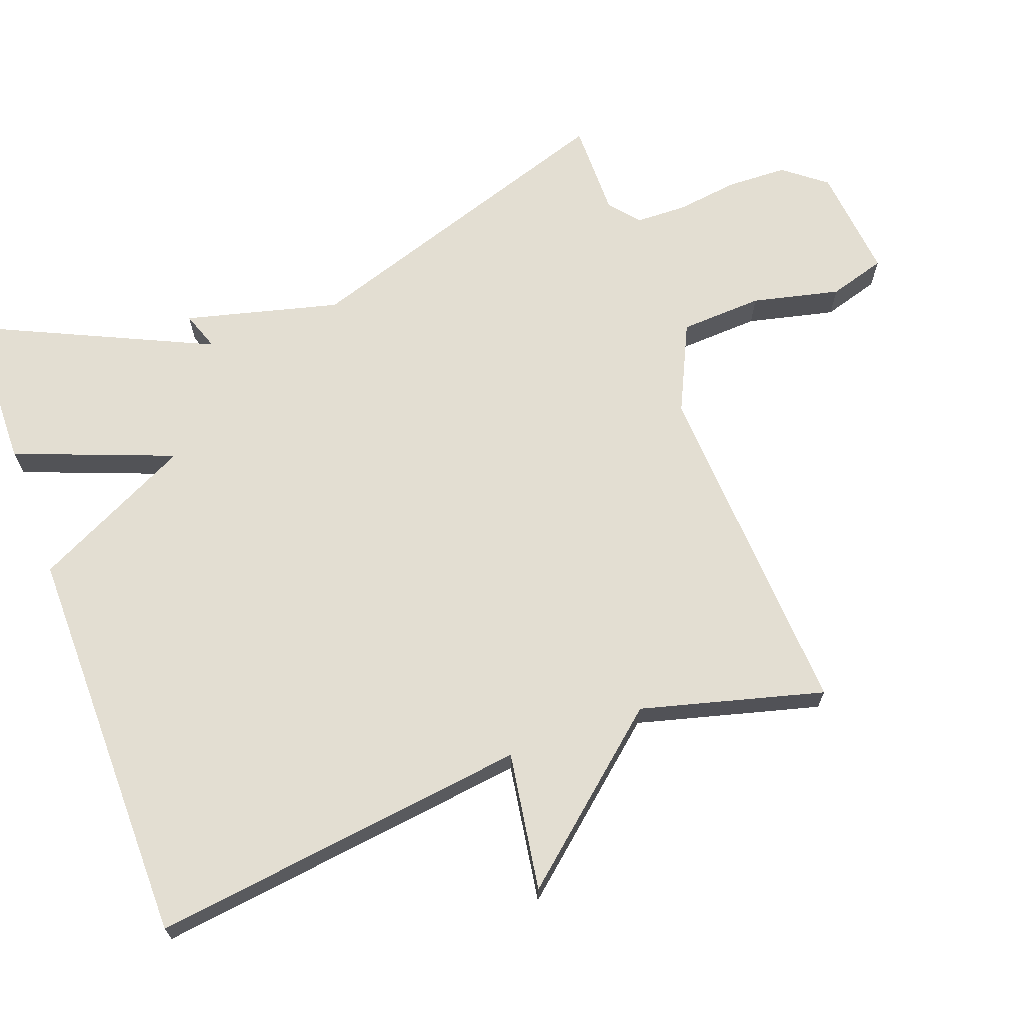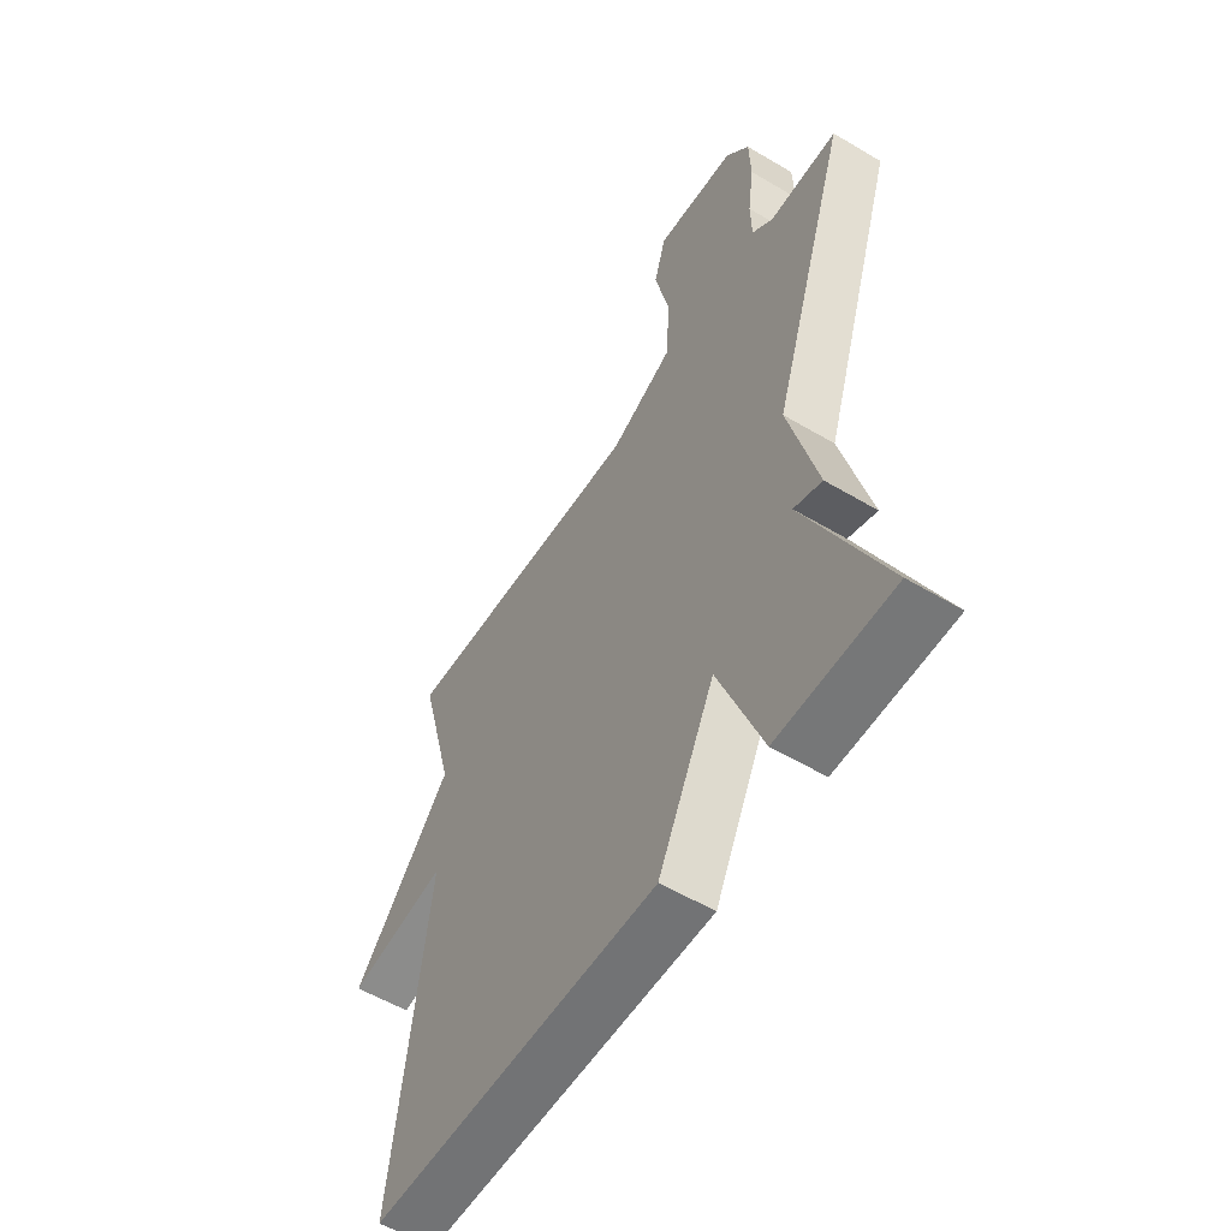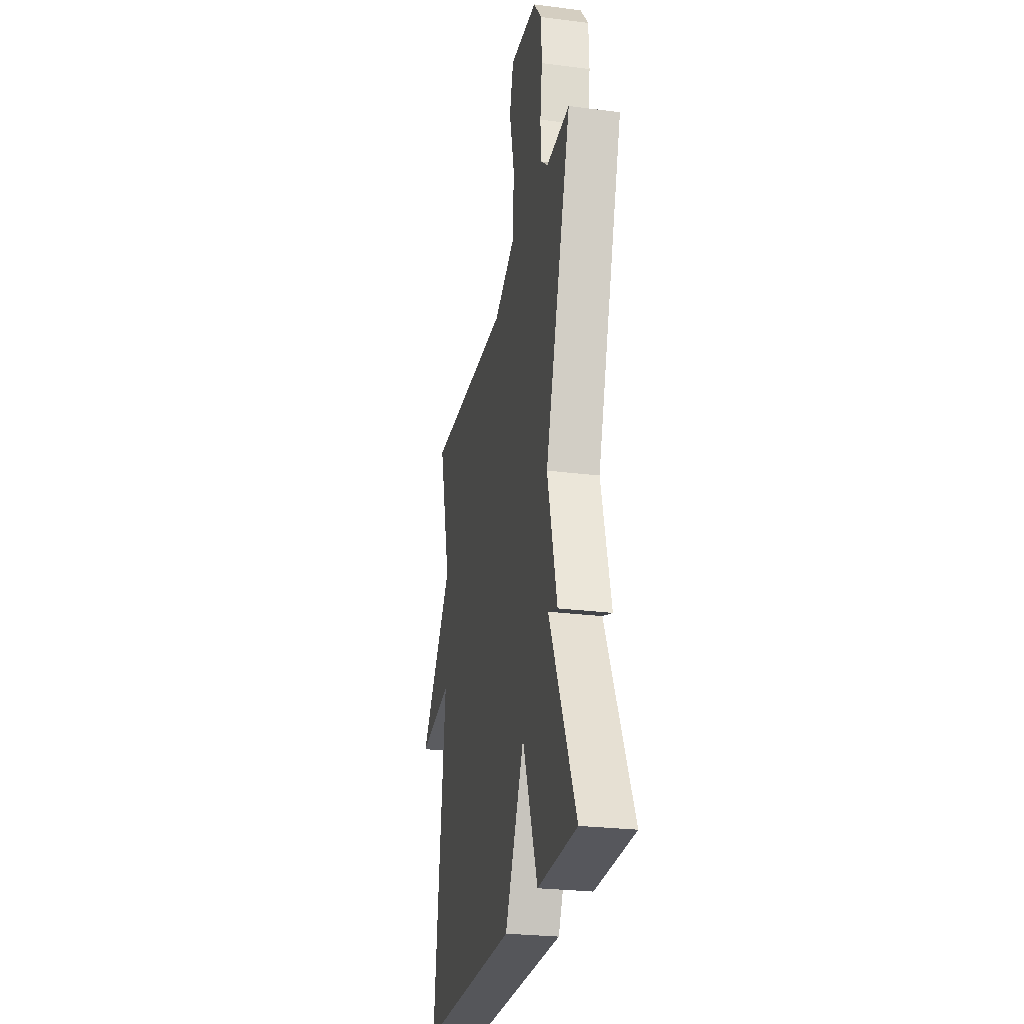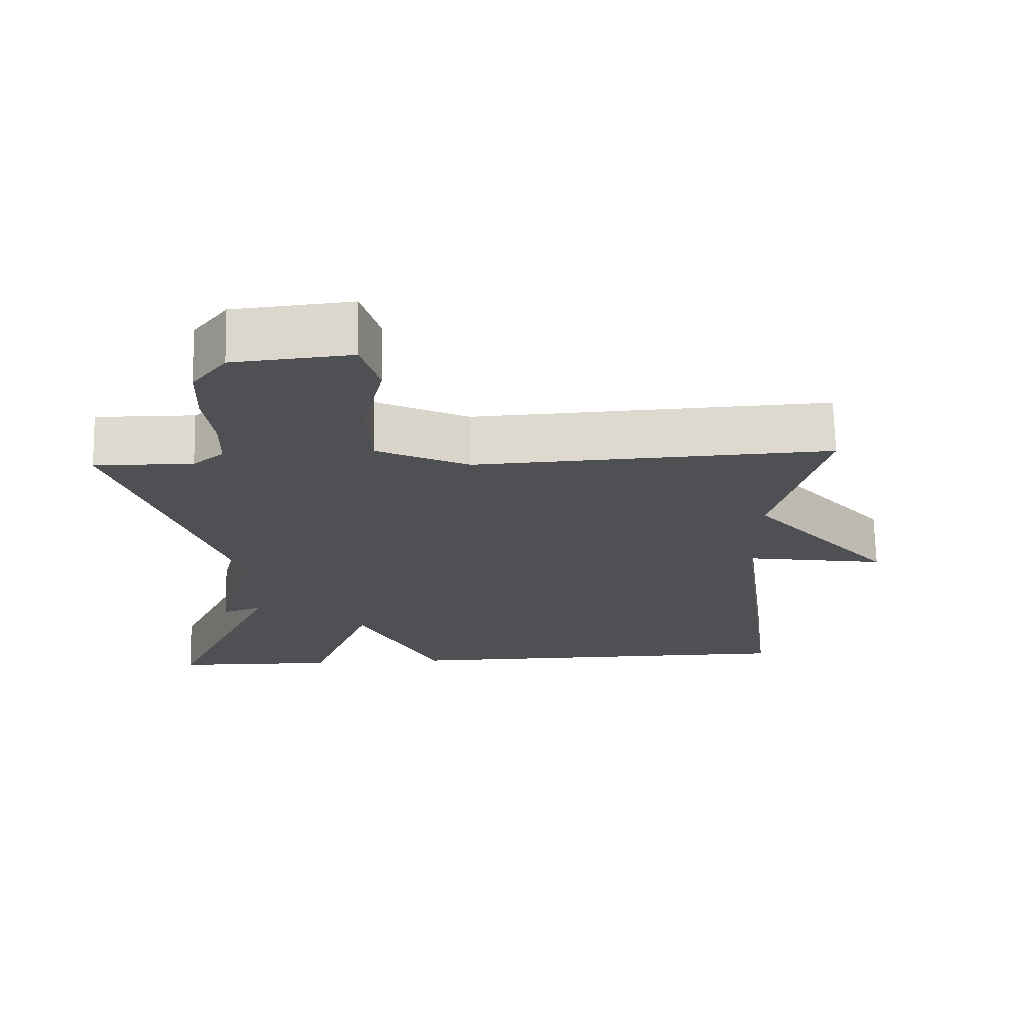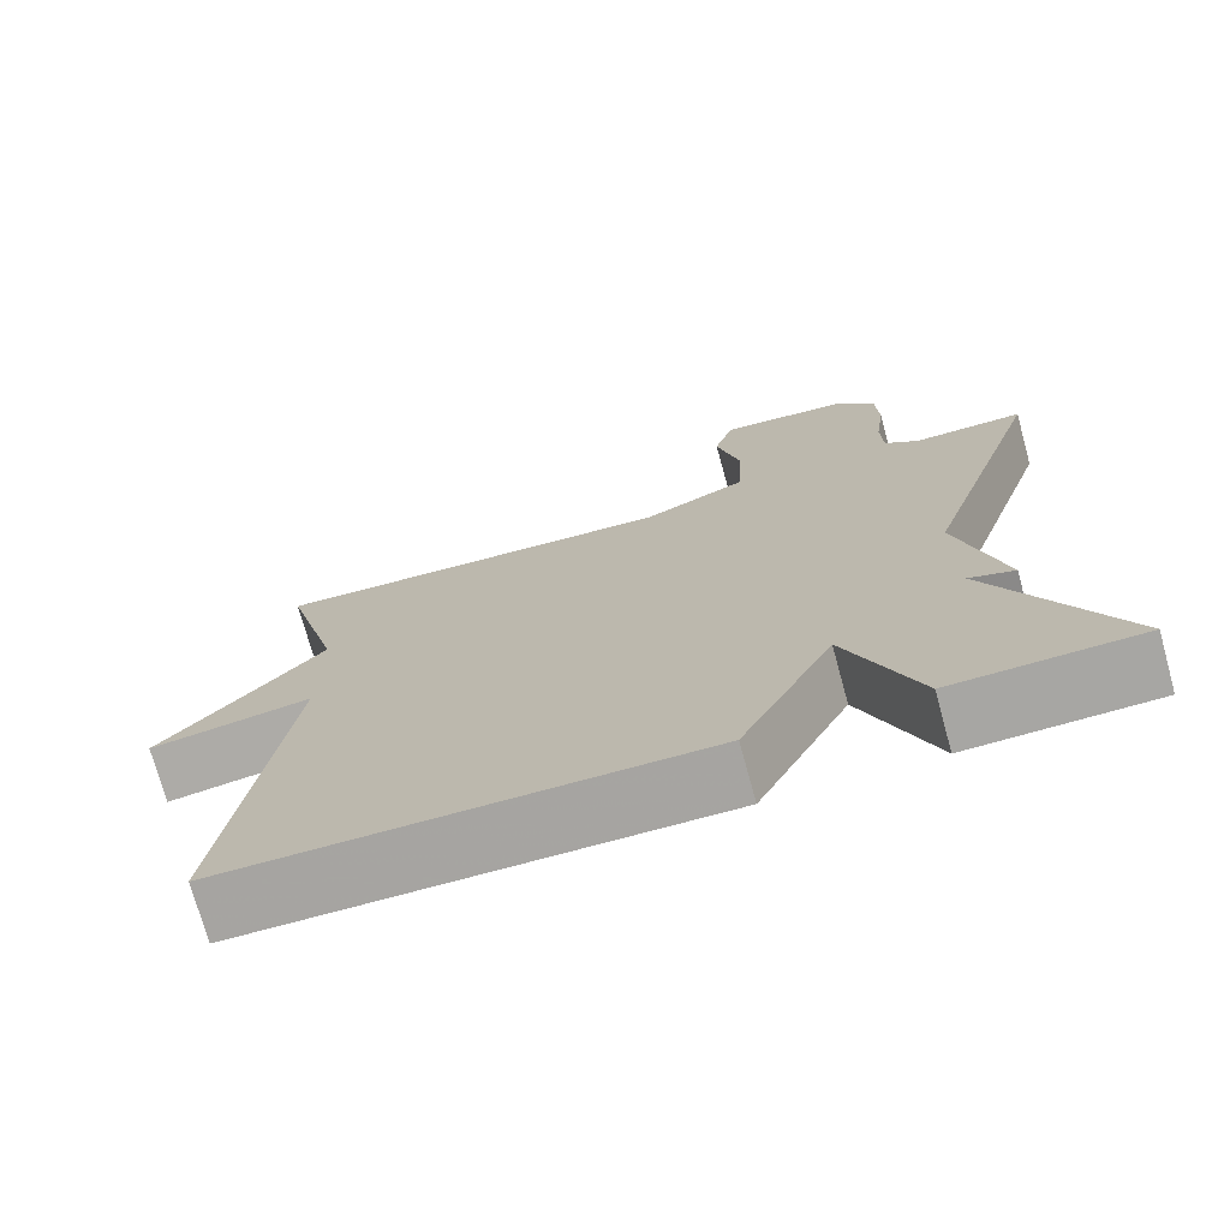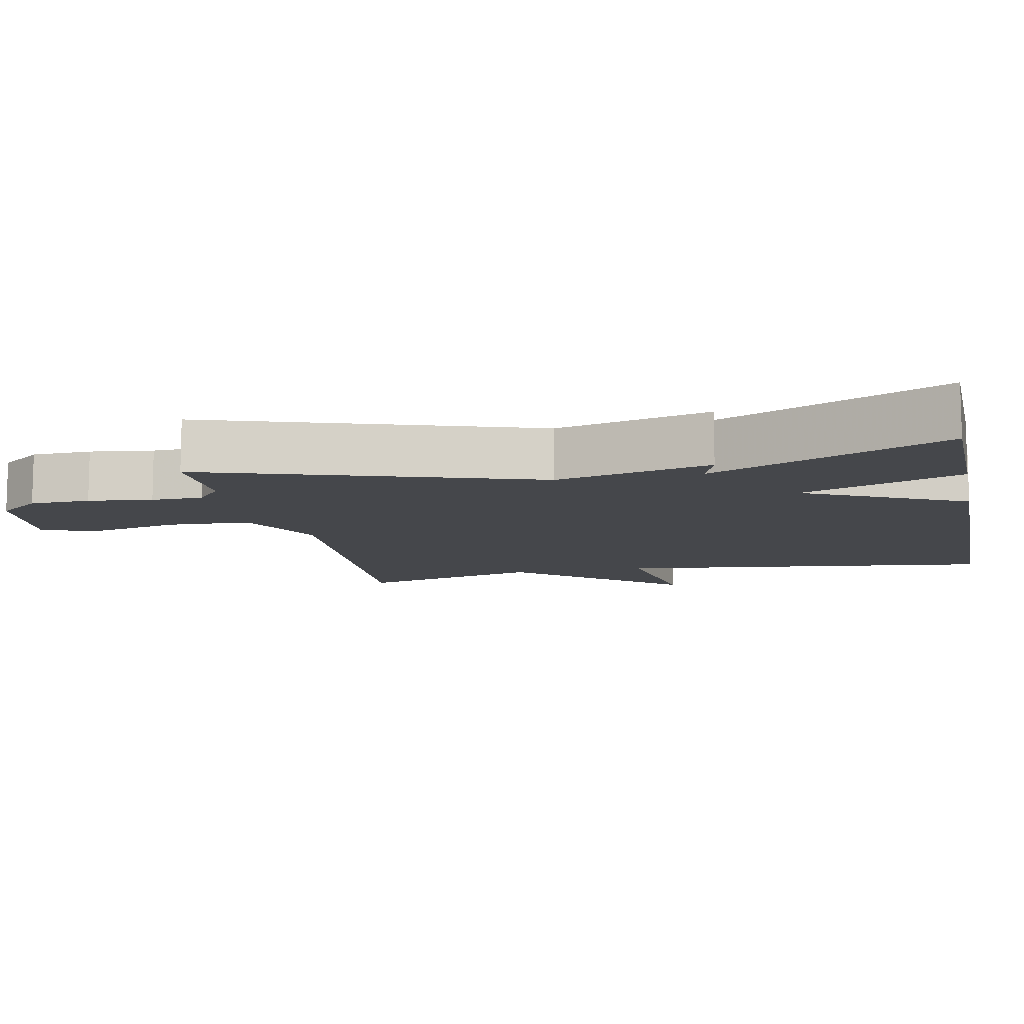
<metadata>
{"format":"obj","ext":"obj","renderer":"f3d","projection":"perspective","resolution":1024,"background":"white","views":[{"elev":67.7,"azim":-110.2,"up":"+Y"},{"elev":-56.1,"azim":58.1,"up":"+Z"},{"elev":-26.5,"azim":78.8,"up":"+Z"},{"elev":70.7,"azim":178.8,"up":"+Z"},{"elev":-73.7,"azim":15.4,"up":"+Z"},{"elev":-10.3,"azim":101.9,"up":"+Y"}]}
</metadata>
<code>
v 0.5 0.07 0.5
v 0.346 0.07 0.033
v 0.402 0.07 -0.187
v 0.346 0.07 -0.167
v 0.5 0.07 -0.5
v 0.273 0.07 -0.504
v 0.186 0.07 -0.277
v 0.073 0.07 -0.504
v -0.5 0.07 -0.5
v -0.431 0.07 0.04
v -0.628 0.07 0.009
v -0.431 0.07 0.24
v -0.5 0.07 0.5
v -0.007 0.07 0.474
v 0.12 0.07 0.534
v 0.126 0.07 0.652
v 0.097 0.07 0.777
v 0.121 0.07 0.858
v 0.282 0.07 0.842
v 0.329 0.07 0.782
v 0.332 0.07 0.697
v 0.32 0.07 0.607
v 0.322 0.07 0.534
v 0.364 0.07 0.499
v 0.5 0 0.5
v 0.346 0 0.033
v 0.402 0 -0.187
v 0.346 0 -0.167
v 0.5 0 -0.5
v 0.273 0 -0.504
v 0.186 0 -0.277
v 0.073 0 -0.504
v -0.5 0 -0.5
v -0.431 0 0.04
v -0.628 0 0.009
v -0.431 0 0.24
v -0.5 0 0.5
v -0.007 0 0.474
v 0.12 0 0.534
v 0.126 0 0.652
v 0.097 0 0.777
v 0.121 0 0.858
v 0.282 0 0.842
v 0.329 0 0.782
v 0.332 0 0.697
v 0.32 0 0.607
v 0.322 0 0.534
v 0.364 0 0.499
f 20 21 22
f 19 20 22
f 18 19 22
f 17 18 22
f 16 17 22
f 15 16 22 23
f 14 15 23 24
f 12 13 14
f 14 24 1
f 12 14 1
f 11 12 1
f 10 11 1
f 9 10 1
f 8 9 1
f 7 8 1
f 4 5 6 7
f 2 3 4
f 7 1 2
f 2 4 7
f 46 45 44
f 46 44 43
f 46 43 42
f 46 42 41
f 46 41 40
f 47 46 40 39
f 48 47 39 38
f 38 37 36
f 25 48 38
f 25 38 36
f 25 36 35
f 25 35 34
f 25 34 33
f 25 33 32
f 25 32 31
f 31 30 29 28
f 28 27 26
f 26 25 31
f 31 28 26
f 1 25 26 2
f 2 26 27 3
f 3 27 28 4
f 4 28 29 5
f 5 29 30 6
f 6 30 31 7
f 7 31 32 8
f 8 32 33 9
f 9 33 34 10
f 10 34 35 11
f 11 35 36 12
f 12 36 37 13
f 13 37 38 14
f 14 38 39 15
f 15 39 40 16
f 16 40 41 17
f 17 41 42 18
f 18 42 43 19
f 19 43 44 20
f 20 44 45 21
f 21 45 46 22
f 22 46 47 23
f 23 47 48 24
f 24 48 25 1

</code>
